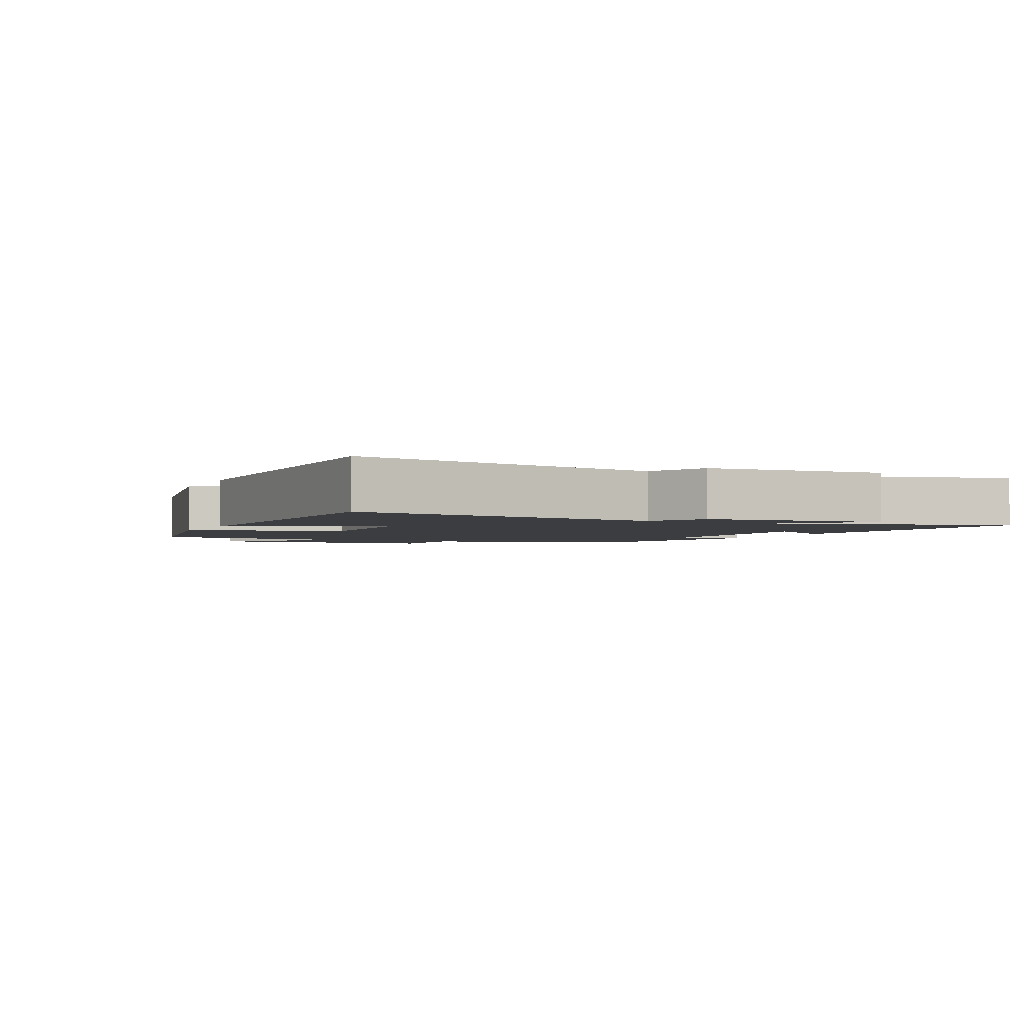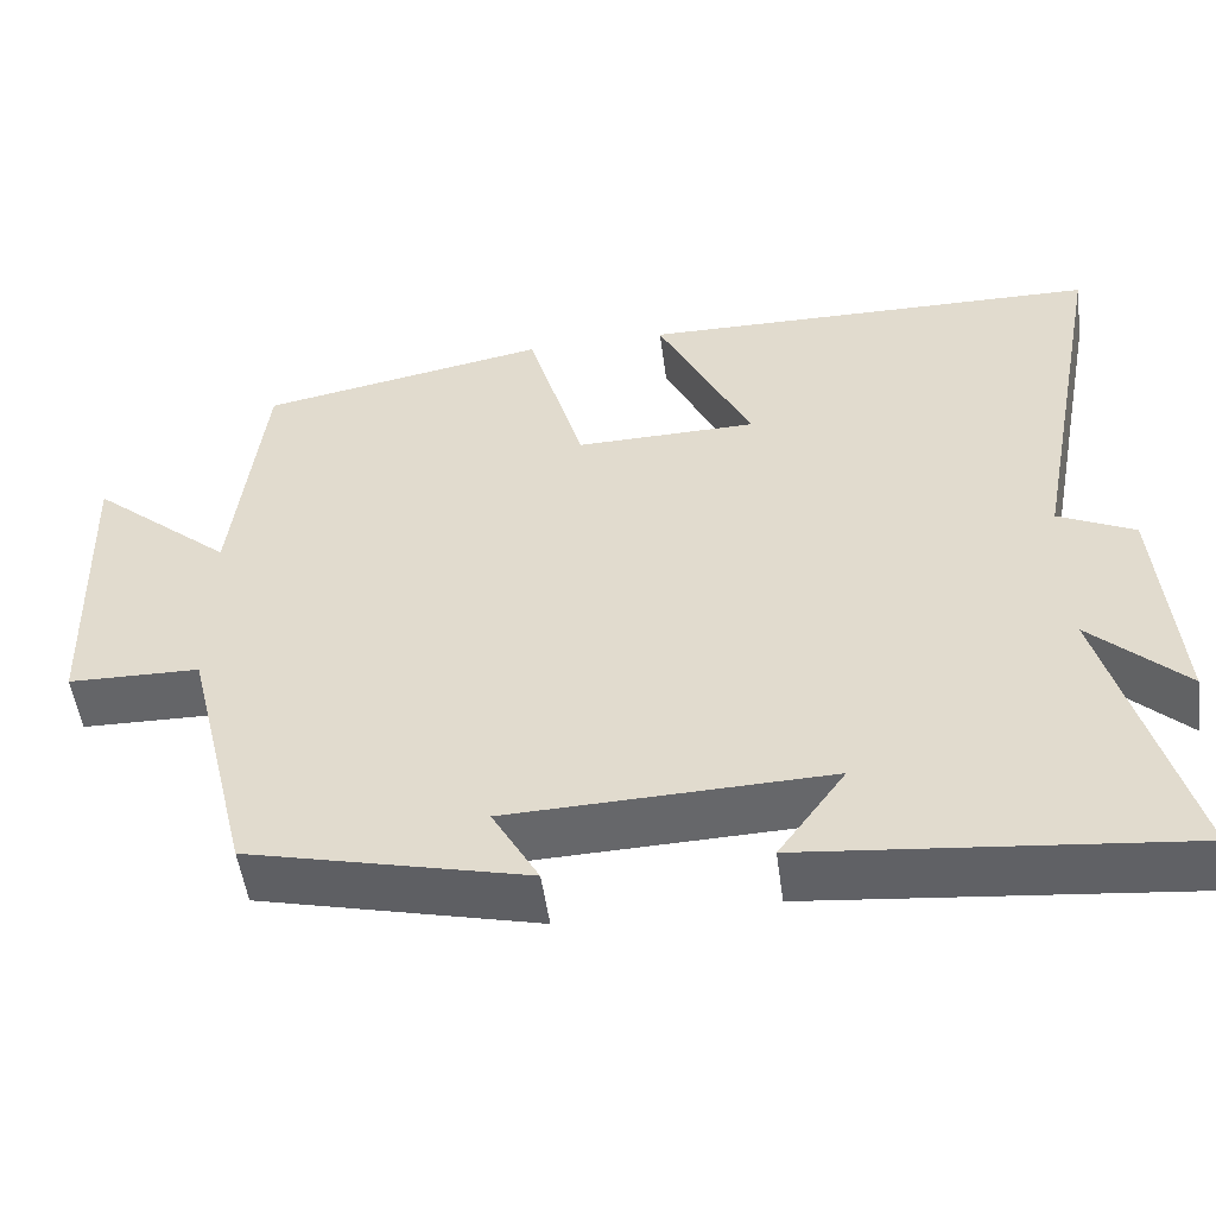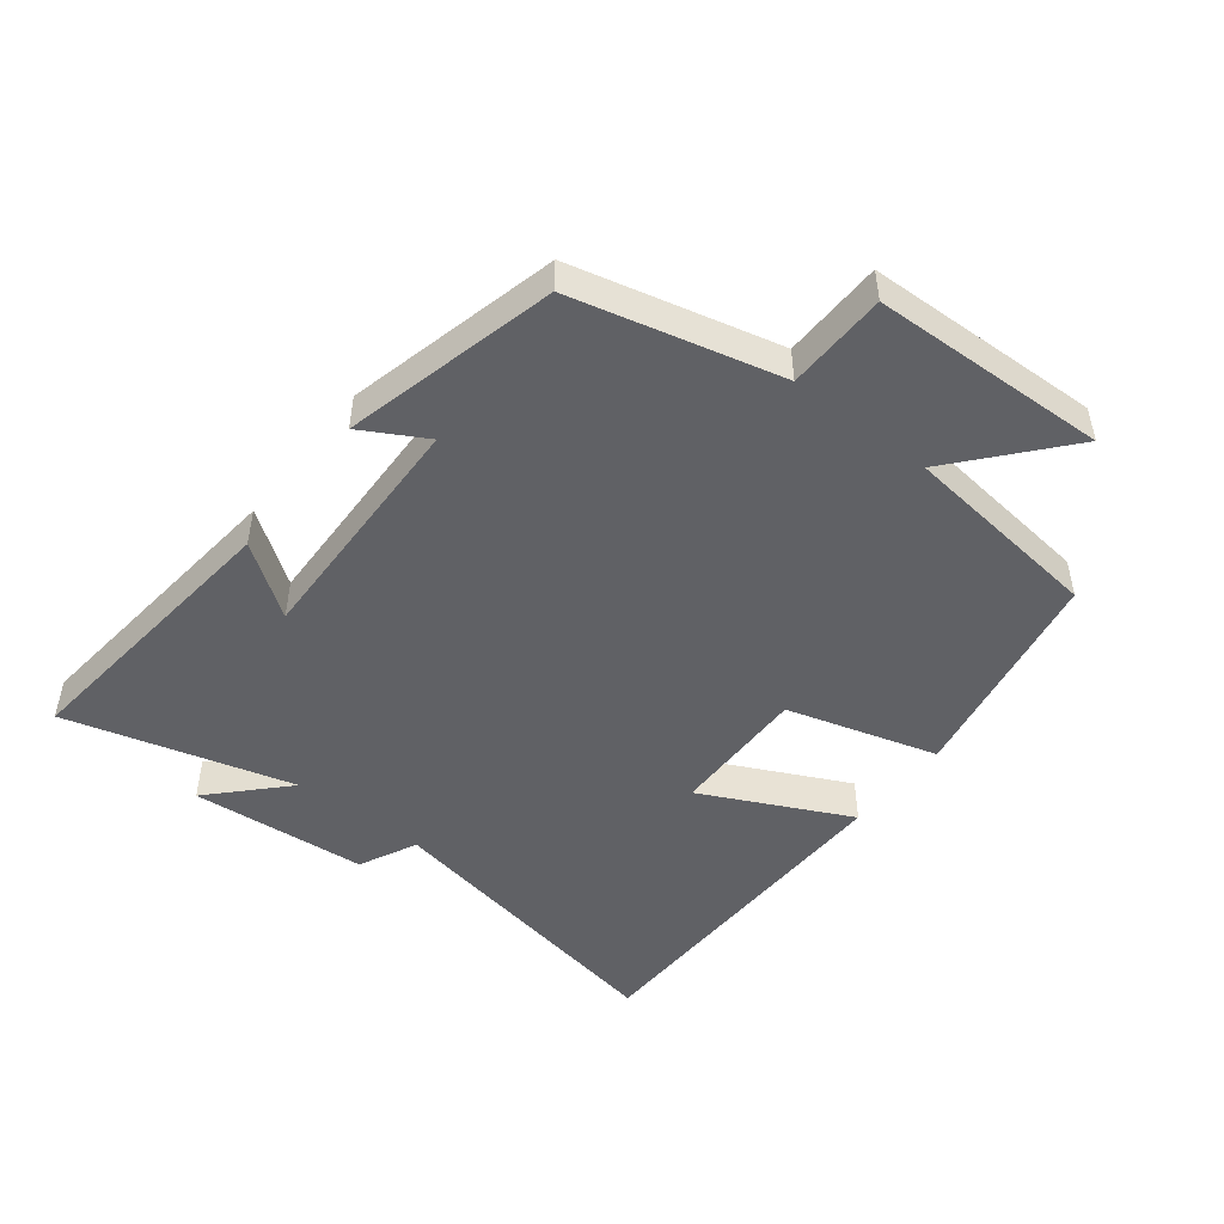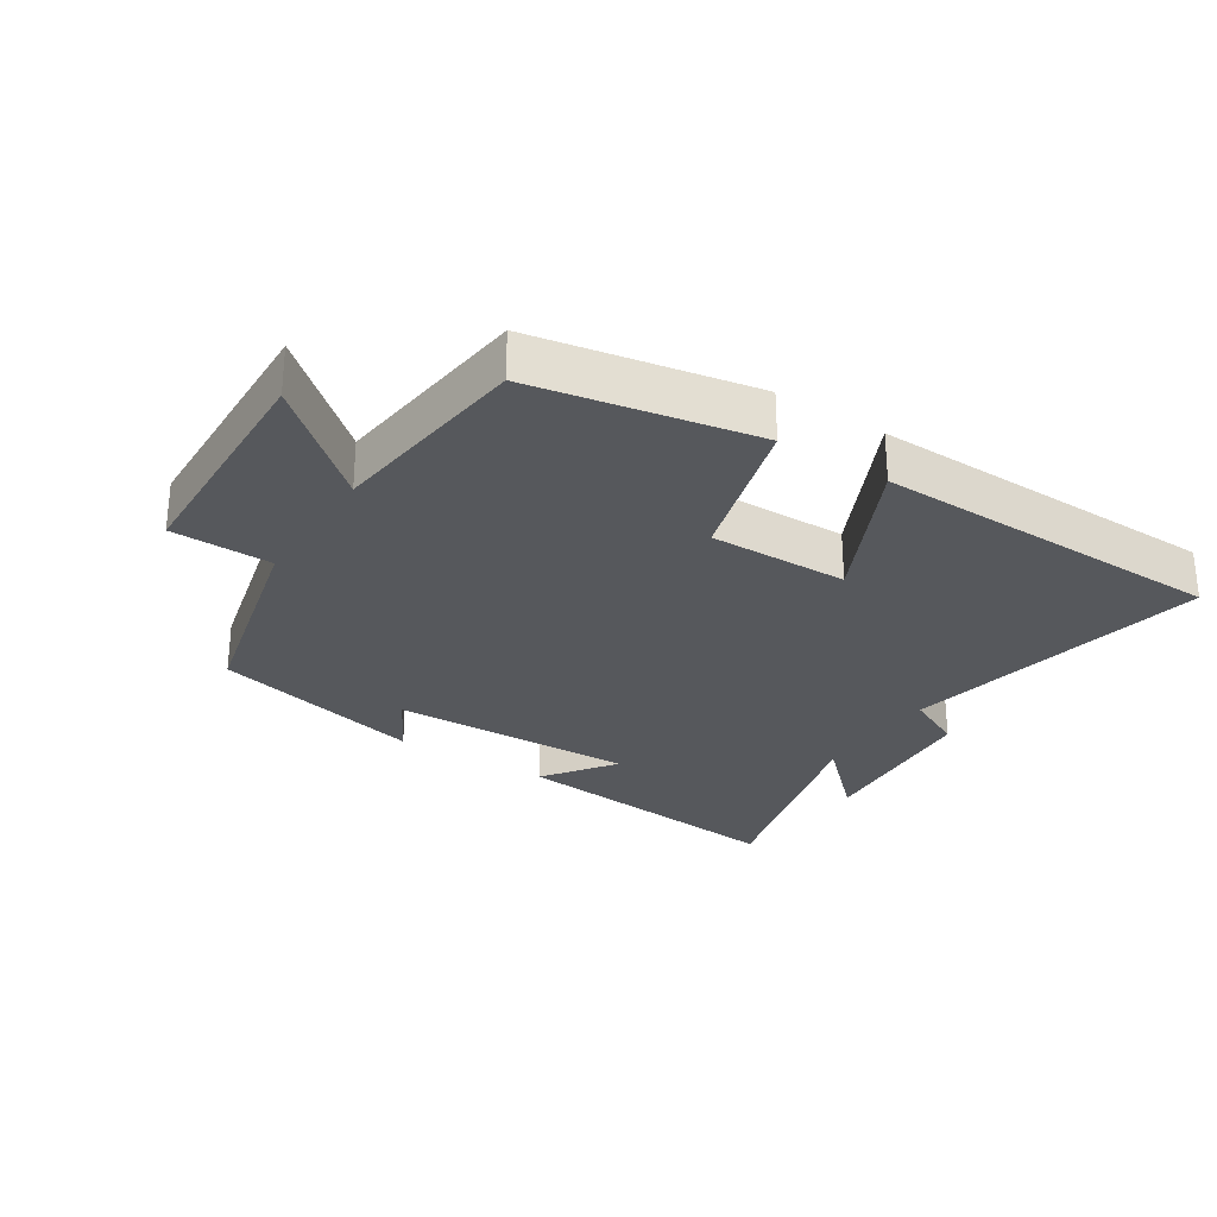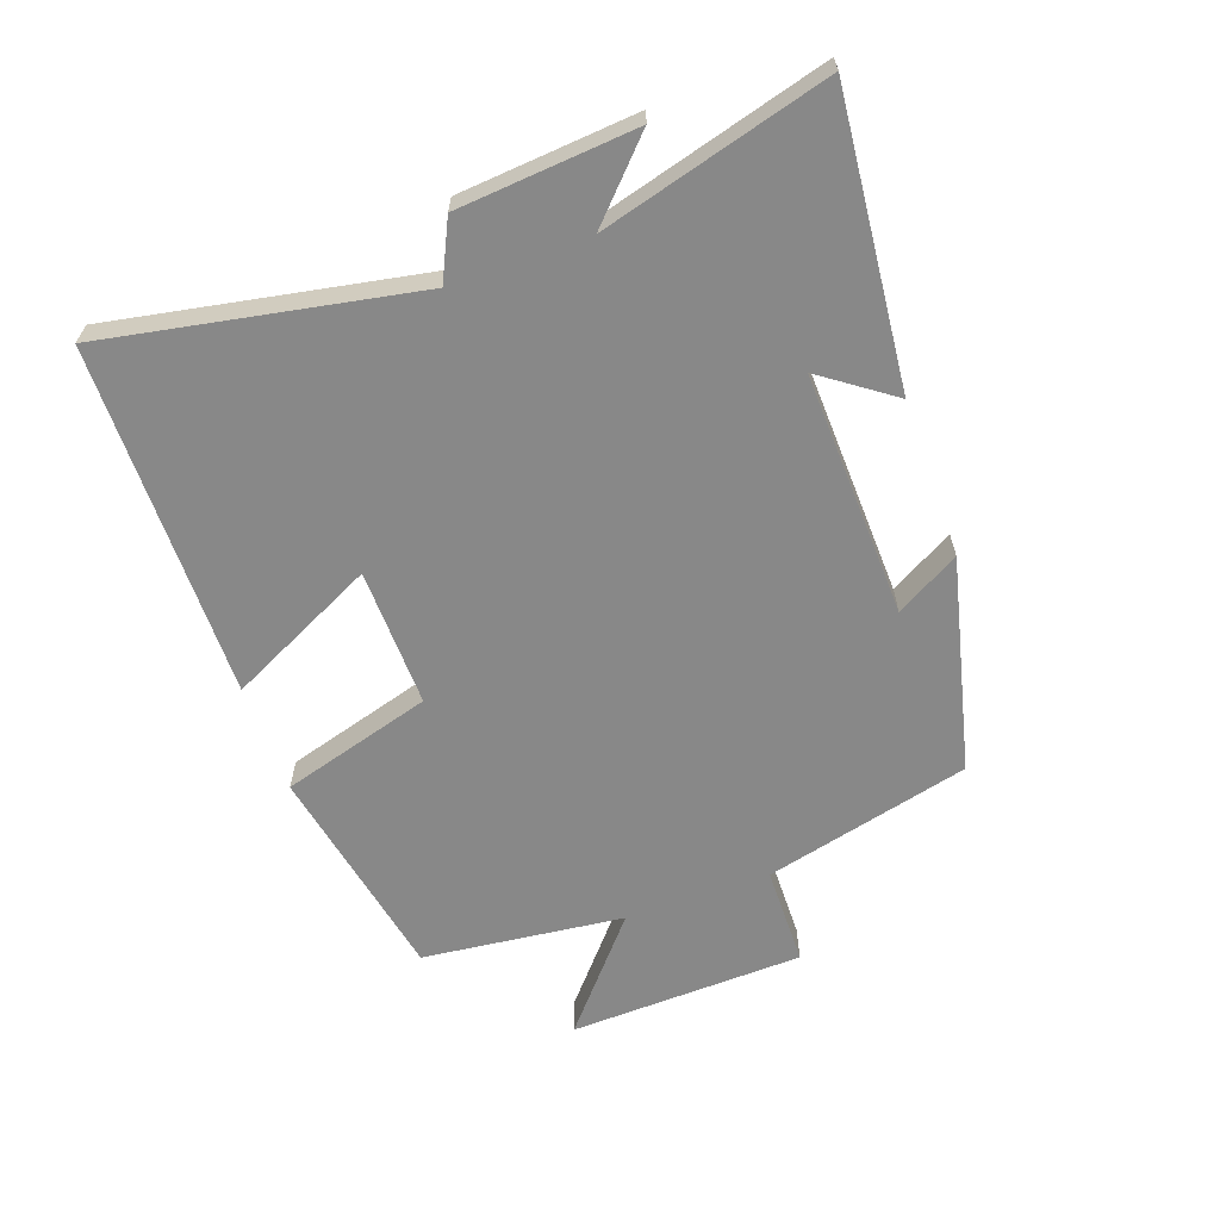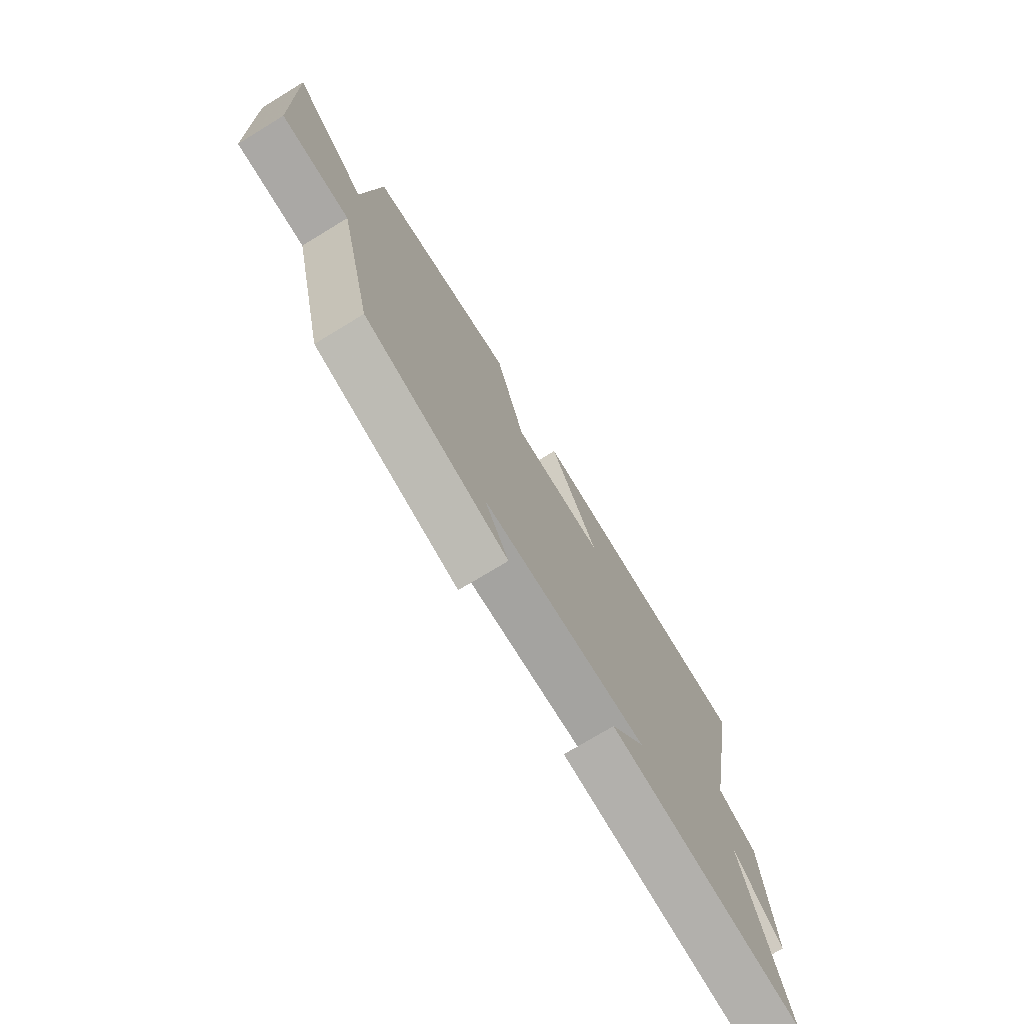
<metadata>
{"format":"obj","ext":"obj","renderer":"f3d","projection":"perspective","resolution":1024,"background":"white","views":[{"elev":-2.6,"azim":64.7,"up":"+Y"},{"elev":-51.7,"azim":7.7,"up":"+Z"},{"elev":-48.1,"azim":-128.0,"up":"+Y"},{"elev":-28.2,"azim":-32.9,"up":"+Y"},{"elev":-62.8,"azim":109.8,"up":"+Y"},{"elev":-74.3,"azim":-58.7,"up":"+Z"}]}
</metadata>
<code>
v -0.464 0.07 0.435
v -0.124 0.07 0.5
v -0.057 0.07 0.267
v 0.157 0.07 0.271
v 0.046 0.07 0.5
v 0.591 0.07 0.493
v 0.5 0.07 0.016
v 0.59 0.07 -0.027
v 0.612 0.07 -0.301
v 0.5 0.07 -0.194
v 0.595 0.07 -0.545
v 0.151 0.07 -0.5
v 0.23 0.07 -0.39
v -0.148 0.07 -0.402
v -0.093 0.07 -0.5
v -0.422 0.07 -0.42
v -0.5 0.07 -0.101
v -0.655 0.07 -0.098
v -0.667 0.07 0.266
v -0.5 0.07 0.123
v -0.464 0 0.435
v -0.124 0 0.5
v -0.057 0 0.267
v 0.157 0 0.271
v 0.046 0 0.5
v 0.591 0 0.493
v 0.5 0 0.016
v 0.59 0 -0.027
v 0.612 0 -0.301
v 0.5 0 -0.194
v 0.595 0 -0.545
v 0.151 0 -0.5
v 0.23 0 -0.39
v -0.148 0 -0.402
v -0.093 0 -0.5
v -0.422 0 -0.42
v -0.5 0 -0.101
v -0.655 0 -0.098
v -0.667 0 0.266
v -0.5 0 0.123
f 17 18 19 20
f 14 15 16 17
f 13 14 17 20
f 10 11 12 13
f 10 13 20 1
f 7 8 9 10
f 4 5 6 7
f 3 4 7 10
f 1 2 3
f 1 3 10
f 40 39 38 37
f 37 36 35 34
f 40 37 34 33
f 33 32 31 30
f 21 40 33 30
f 30 29 28 27
f 27 26 25 24
f 30 27 24 23
f 23 22 21
f 30 23 21
f 1 21 22 2
f 2 22 23 3
f 3 23 24 4
f 4 24 25 5
f 5 25 26 6
f 6 26 27 7
f 7 27 28 8
f 8 28 29 9
f 9 29 30 10
f 10 30 31 11
f 11 31 32 12
f 12 32 33 13
f 13 33 34 14
f 14 34 35 15
f 15 35 36 16
f 16 36 37 17
f 17 37 38 18
f 18 38 39 19
f 19 39 40 20
f 20 40 21 1

</code>
